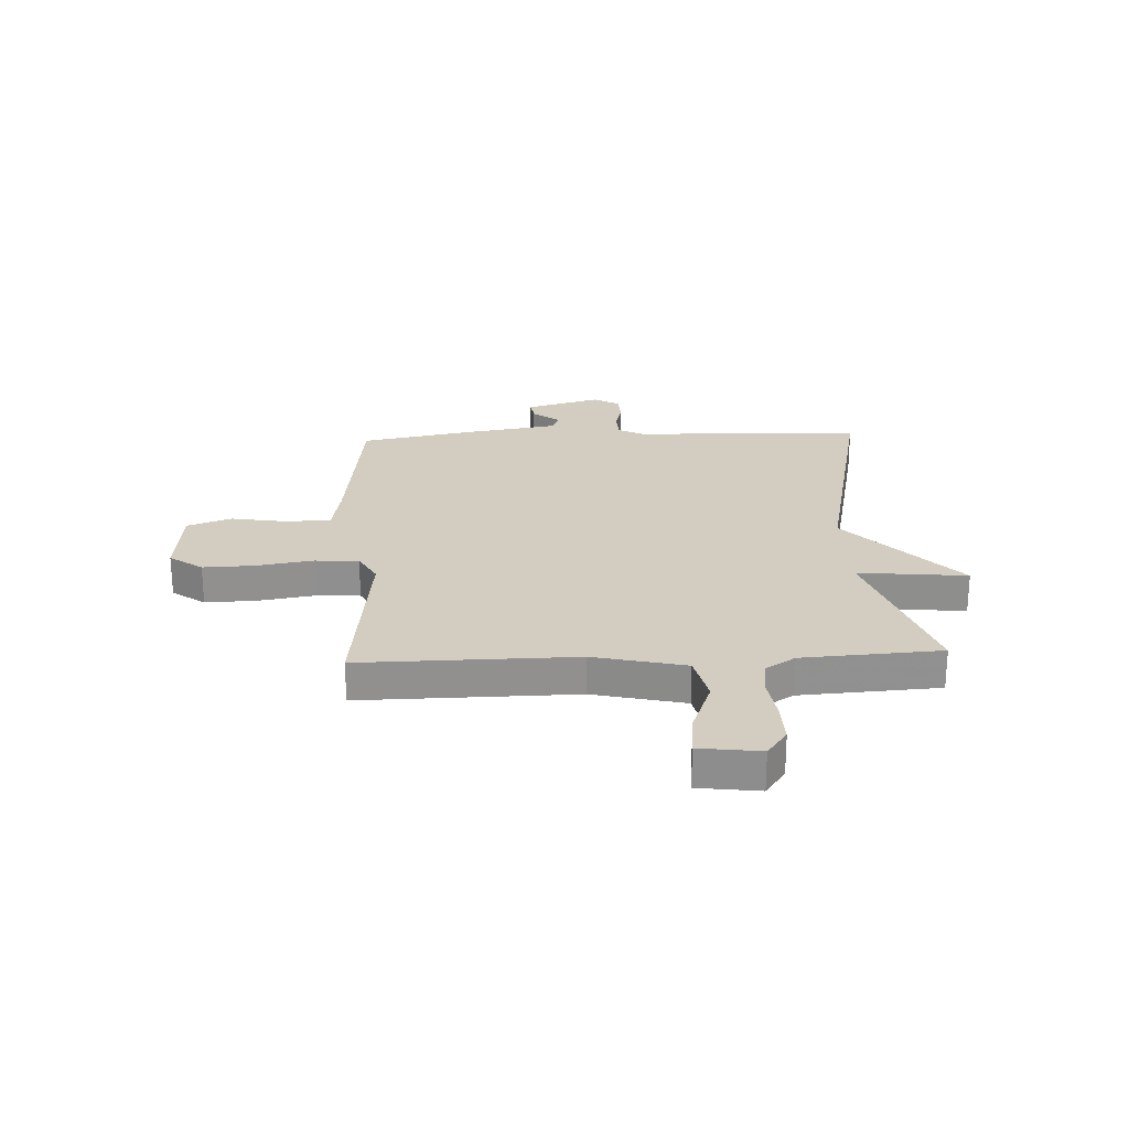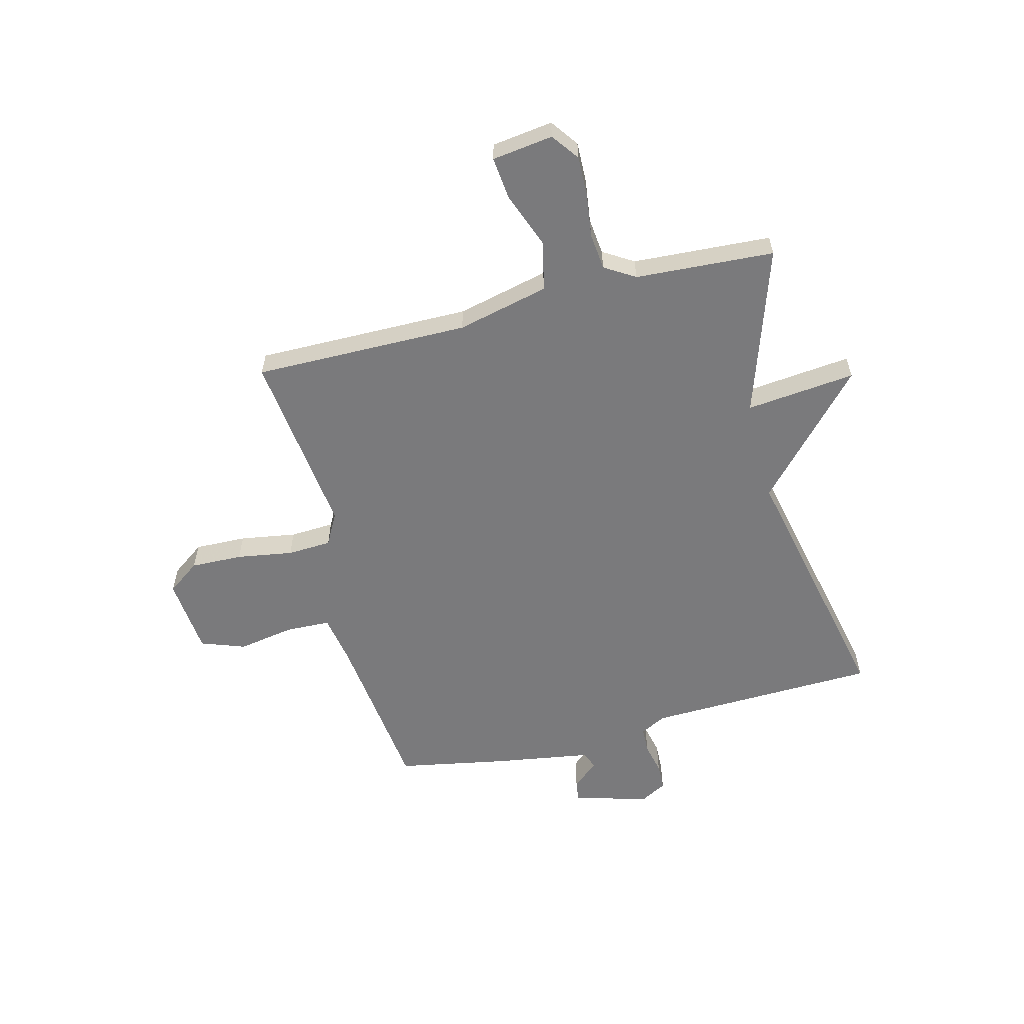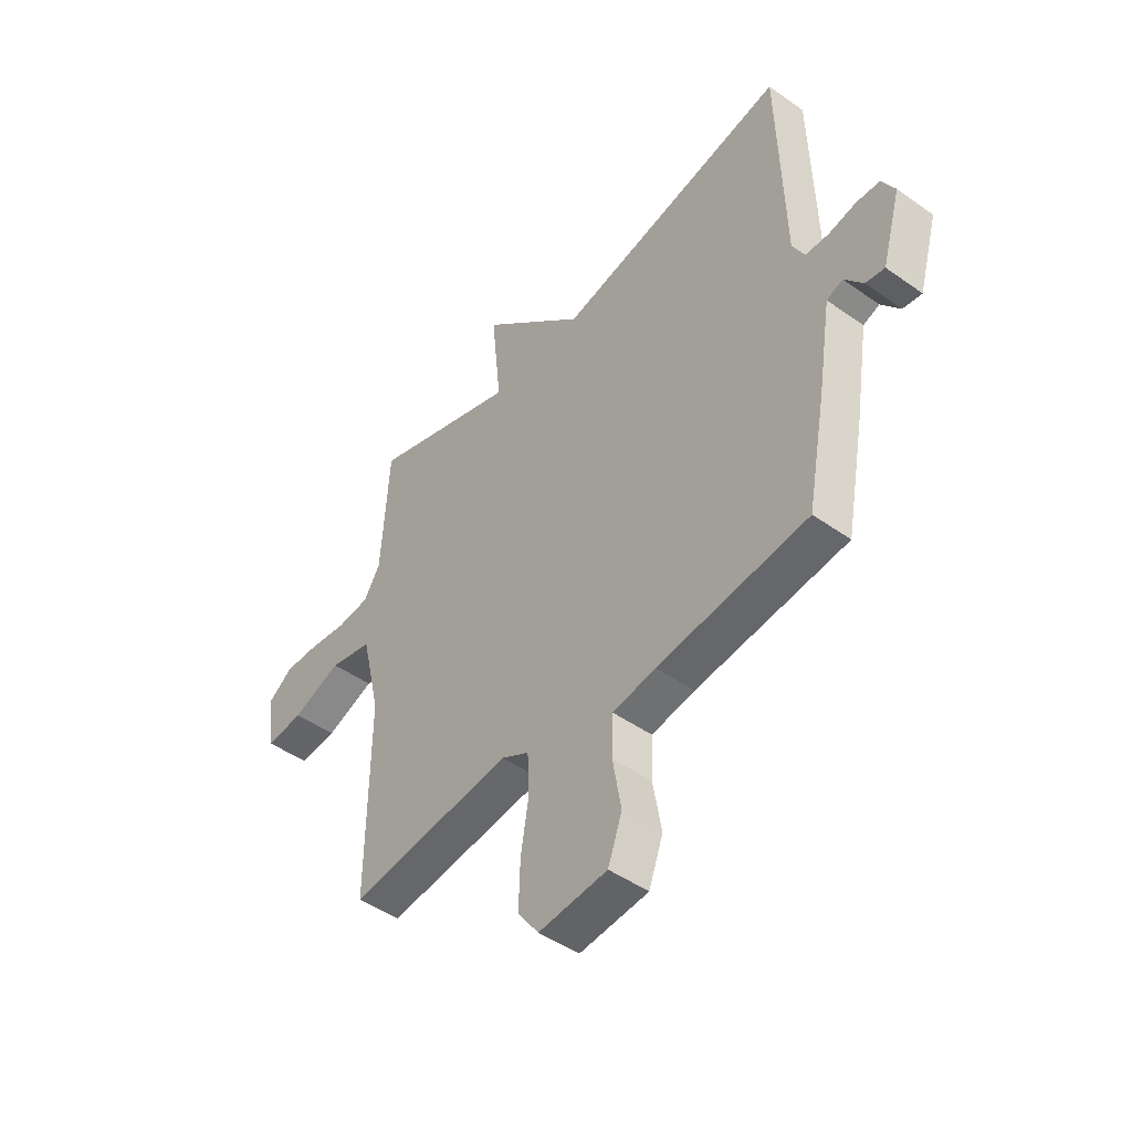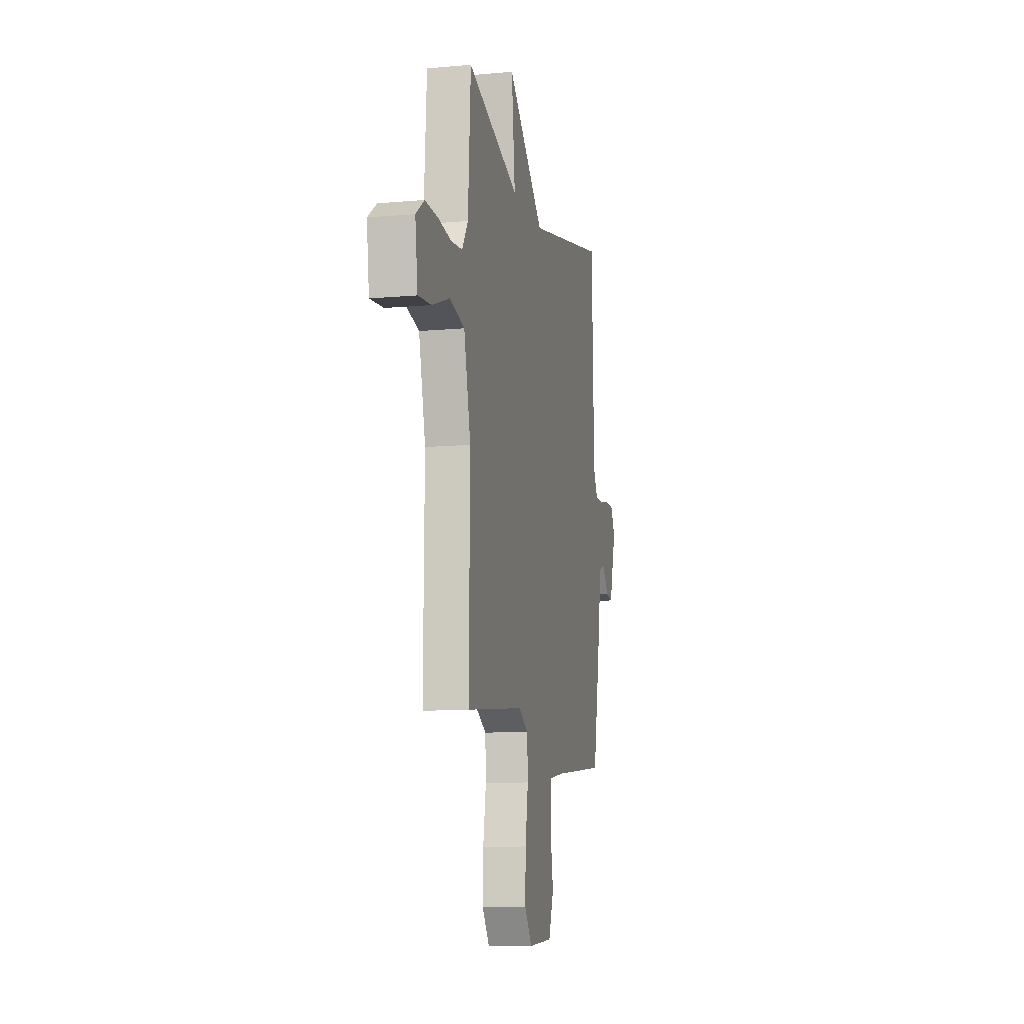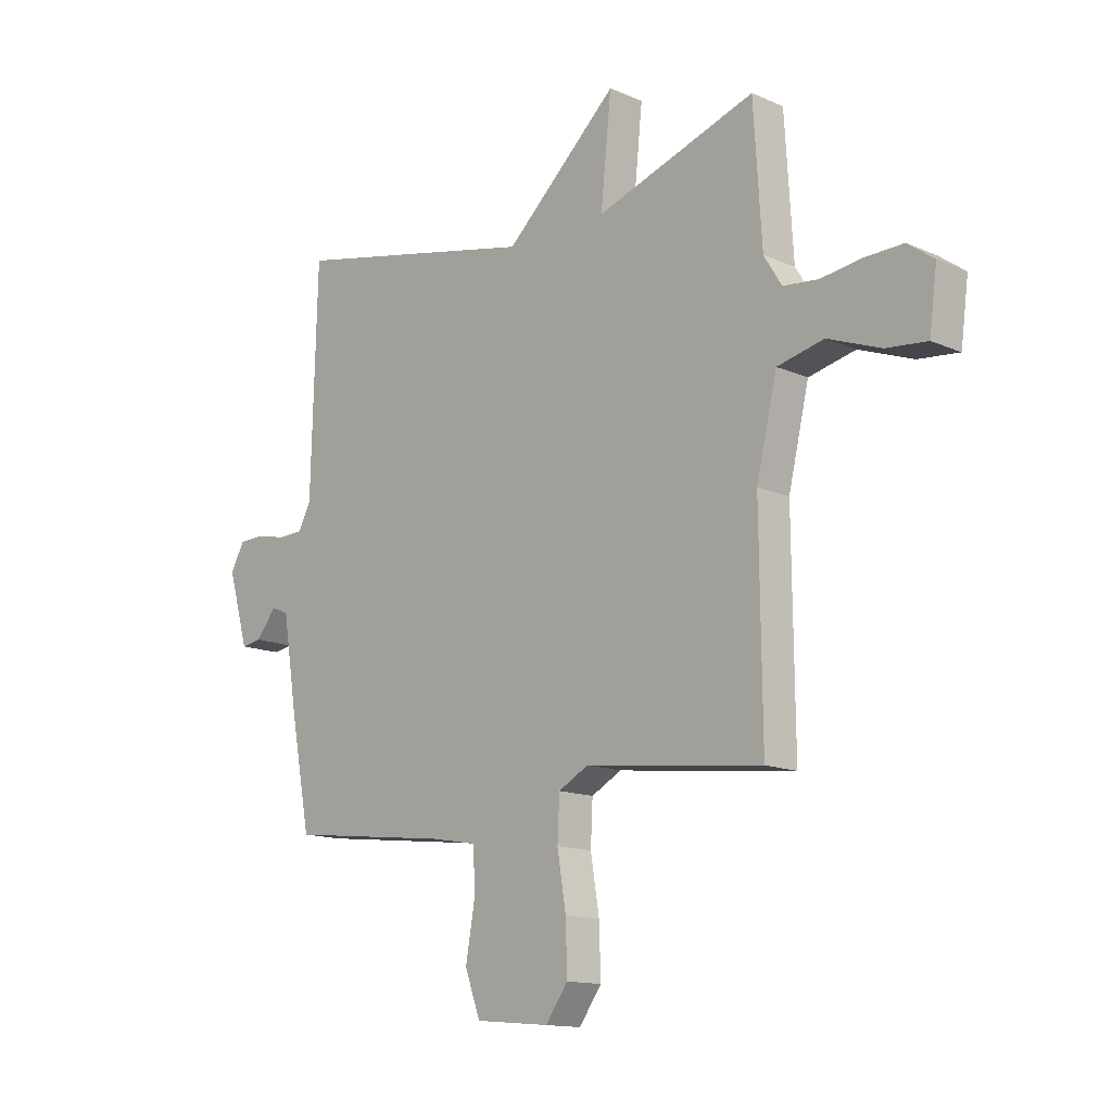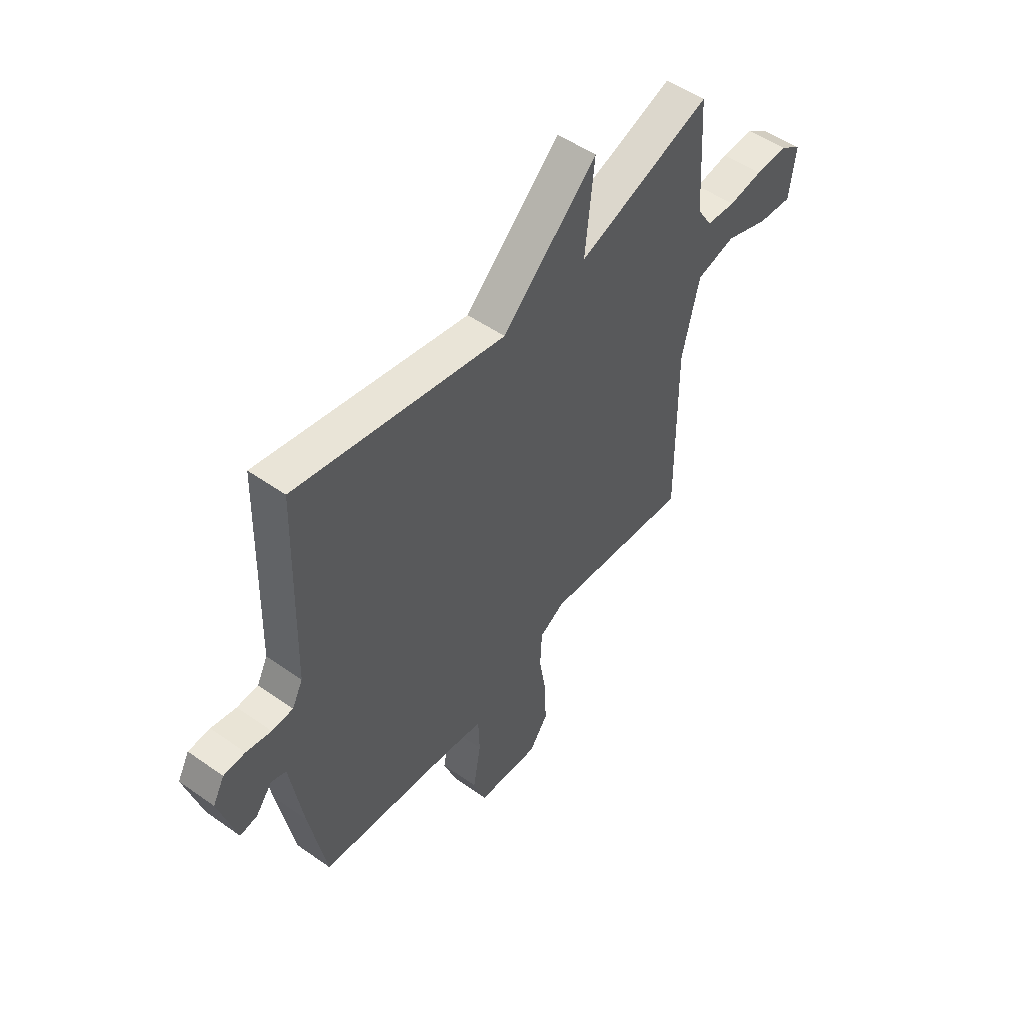
<metadata>
{"format":"obj","ext":"obj","renderer":"f3d","projection":"perspective","resolution":1024,"background":"white","views":[{"elev":24.6,"azim":-92.6,"up":"+Y"},{"elev":-58.2,"azim":-75.5,"up":"+Y"},{"elev":-46.7,"azim":51.1,"up":"+Z"},{"elev":-11.0,"azim":-77.4,"up":"+Z"},{"elev":-13.7,"azim":-134.4,"up":"+Z"},{"elev":51.6,"azim":127.4,"up":"+Z"}]}
</metadata>
<code>
v -0.5 0.07 -0.5
v -0.496 0.07 -0.101
v -0.536 0.07 0.069
v -0.627 0.07 0.09
v -0.731 0.07 0.051
v -0.81 0.07 0.043
v -0.825 0.07 0.156
v -0.774 0.07 0.193
v -0.699 0.07 0.191
v -0.619 0.07 0.18
v -0.551 0.07 0.187
v -0.516 0.07 0.243
v -0.5 0.07 0.5
v -0.188 0.07 0.396
v -0.209 0.07 0.599
v 0.012 0.07 0.396
v 0.5 0.07 0.5
v 0.512 0.07 0.07
v 0.537 0.07 0.022
v 0.586 0.07 0.02
v 0.644 0.07 0.033
v 0.694 0.07 0.031
v 0.721 0.07 -0.018
v 0.681 0.07 -0.157
v 0.641 0.07 -0.151
v 0.602 0.07 -0.102
v 0.568 0.07 -0.115
v 0.539 0.07 -0.295
v 0.5 0.07 -0.5
v 0.184 0.07 -0.537
v 0.093 0.07 -0.553
v 0.09 0.07 -0.636
v 0.108 0.07 -0.74
v 0.078 0.07 -0.822
v -0.067 0.07 -0.835
v -0.111 0.07 -0.774
v -0.108 0.07 -0.678
v -0.091 0.07 -0.574
v -0.095 0.07 -0.492
v -0.154 0.07 -0.46
v -0.5 0 -0.5
v -0.496 0 -0.101
v -0.536 0 0.069
v -0.627 0 0.09
v -0.731 0 0.051
v -0.81 0 0.043
v -0.825 0 0.156
v -0.774 0 0.193
v -0.699 0 0.191
v -0.619 0 0.18
v -0.551 0 0.187
v -0.516 0 0.243
v -0.5 0 0.5
v -0.188 0 0.396
v -0.209 0 0.599
v 0.012 0 0.396
v 0.5 0 0.5
v 0.512 0 0.07
v 0.537 0 0.022
v 0.586 0 0.02
v 0.644 0 0.033
v 0.694 0 0.031
v 0.721 0 -0.018
v 0.681 0 -0.157
v 0.641 0 -0.151
v 0.602 0 -0.102
v 0.568 0 -0.115
v 0.539 0 -0.295
v 0.5 0 -0.5
v 0.184 0 -0.537
v 0.093 0 -0.553
v 0.09 0 -0.636
v 0.108 0 -0.74
v 0.078 0 -0.822
v -0.067 0 -0.835
v -0.111 0 -0.774
v -0.108 0 -0.678
v -0.091 0 -0.574
v -0.095 0 -0.492
v -0.154 0 -0.46
f 36 37 38
f 35 36 38
f 34 35 38
f 33 34 38
f 32 33 38
f 31 32 38 39
f 30 31 39 40
f 29 30 40
f 28 29 40
f 27 28 40
f 24 25 26
f 23 24 26
f 22 23 26
f 21 22 26
f 20 21 26
f 19 20 26 27
f 40 1 2
f 27 40 2
f 19 27 2
f 18 19 2
f 14 15 16
f 12 13 14
f 11 12 14 16
f 8 9 10
f 7 8 10
f 6 7 10
f 5 6 10
f 4 5 10
f 3 4 10 11
f 16 17 18
f 11 16 18
f 3 11 18
f 2 3 18
f 78 77 76
f 78 76 75
f 78 75 74
f 78 74 73
f 78 73 72
f 79 78 72 71
f 80 79 71 70
f 80 70 69
f 80 69 68
f 80 68 67
f 66 65 64
f 66 64 63
f 66 63 62
f 66 62 61
f 66 61 60
f 67 66 60 59
f 42 41 80
f 42 80 67
f 42 67 59
f 42 59 58
f 56 55 54
f 54 53 52
f 56 54 52 51
f 50 49 48
f 50 48 47
f 50 47 46
f 50 46 45
f 50 45 44
f 51 50 44 43
f 58 57 56
f 58 56 51
f 58 51 43
f 58 43 42
f 1 41 42 2
f 2 42 43 3
f 3 43 44 4
f 4 44 45 5
f 5 45 46 6
f 6 46 47 7
f 7 47 48 8
f 8 48 49 9
f 9 49 50 10
f 10 50 51 11
f 11 51 52 12
f 12 52 53 13
f 13 53 54 14
f 14 54 55 15
f 15 55 56 16
f 16 56 57 17
f 17 57 58 18
f 18 58 59 19
f 19 59 60 20
f 20 60 61 21
f 21 61 62 22
f 22 62 63 23
f 23 63 64 24
f 24 64 65 25
f 25 65 66 26
f 26 66 67 27
f 27 67 68 28
f 28 68 69 29
f 29 69 70 30
f 30 70 71 31
f 31 71 72 32
f 32 72 73 33
f 33 73 74 34
f 34 74 75 35
f 35 75 76 36
f 36 76 77 37
f 37 77 78 38
f 38 78 79 39
f 39 79 80 40
f 40 80 41 1

</code>
